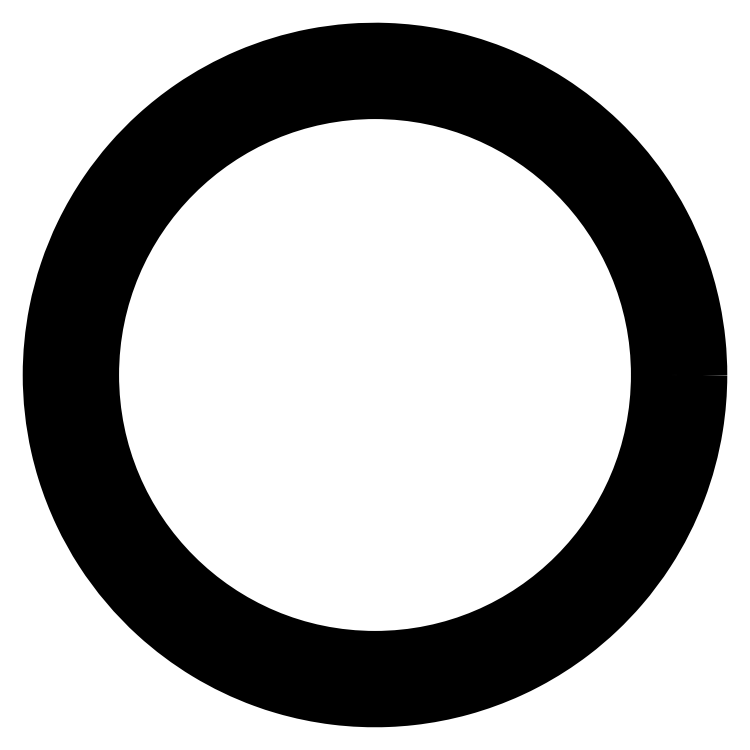
<metadata>
{"format":"dxf","ext":"dxf","renderer":"ezdxf+matplotlib","layout":"modelspace","background":"white","min_lineweight":24,"dpi":150}
</metadata>
<code>
0
SECTION
2
ENTITIES
0
SPLINE
8
0
70
2
71
3
72
91
73
87
74
0
42
1e-09
43
1e-10
44
1e-10
40
-20.92
40
-20.92
40
-20.92
40
-20.92
40
-19.86
40
-19.86
40
-18.51
40
-18.51
40
-17.1
40
-17.1
40
-16.2
40
-16.2
40
-15.5
40
-15.5
40
-14.81
40
-14.81
40
-13.71
40
-13.71
40
-13.32
40
-13.32
40
-12.26
40
-12.26
40
-11.21
40
-11.21
40
-10.73
40
-10.73
40
-9.654
40
-9.654
40
-8.579
40
-8.579
40
-8.138
40
-8.138
40
-6.842
40
-6.842
40
-5.546
40
-5.546
40
-3.83
40
-3.83
40
-2.954
40
-2.954
40
-2.009
40
-2.009
40
-1.477
40
-1.477
40
0
40
0
40
0
40
1.296
40
1.296
40
2.151
40
2.151
40
3.005
40
3.005
40
3.991
40
3.991
40
4.772
40
4.772
40
5.552
40
5.552
40
6.455
40
6.455
40
7.776
40
7.776
40
9.192
40
9.192
40
9.95
40
9.95
40
10.71
40
10.71
40
11.72
40
11.72
40
12.96
40
12.96
40
14.26
40
14.26
40
15.55
40
15.55
40
16.85
40
16.85
40
17.69
40
17.69
40
18.52
40
18.52
40
19.55
40
19.55
40
20.23
40
20.23
40
20.92
40
20.92
40
20.92
40
20.92
10
66.98
20
-0.05438
30
0
10
66.98
20
-3.584
30
0
10
66.7
20
-7.137
30
0
10
65.41
20
-15.15
30
0
10
64.22
20
-19.57
30
0
10
60.95
20
-28.19
30
0
10
58.79
20
-32.44
30
0
10
54.57
20
-38.96
30
0
10
52.76
20
-41.38
30
0
10
49.28
20
-45.43
30
0
10
47.68
20
-47.1
30
0
10
44.29
20
-50.3
30
0
10
42.51
20
-51.82
30
0
10
37.71
20
-55.48
30
0
10
34.59
20
-57.48
30
0
10
30.2
20
-59.8
30
0
10
29.03
20
-60.38
30
0
10
24.64
20
-62.38
30
0
10
21.29
20
-63.61
30
0
10
14.44
20
-65.51
30
0
10
10.92
20
-66.18
30
0
10
5.813
20
-66.75
30
0
10
4.223
20
-66.87
30
0
10
-0.9465
20
-67.07
30
0
10
-4.569
20
-66.92
30
0
10
-11.75
20
-66.04
30
0
10
-15.31
20
-65.31
30
0
10
-20.19
20
-63.88
30
0
10
-21.59
20
-63.42
30
0
10
-27.03
20
-61.44
30
0
10
-30.98
20
-59.55
30
0
10
-38.44
20
-55.03
30
0
10
-41.95
20
-52.4
30
0
10
-49.37
20
-45.63
30
0
10
-53.14
20
-41.18
30
0
10
-57.87
20
-33.86
30
0
10
-59.3
20
-31.29
30
0
10
-61.89
20
-25.8
30
0
10
-63.04
20
-22.85
30
0
10
-64.51
20
-18.13
30
0
10
-64.97
20
-16.41
30
0
10
-66.43
20
-9.876
30
0
10
-66.98
20
-4.923
30
0
10
-66.98
20
8.203e-15
30
0
10
-66.98
20
4.32
30
0
10
-66.56
20
8.681
30
0
10
-65.16
20
15.78
30
0
10
-64.42
20
18.57
30
0
10
-62.6
20
24
30
0
10
-61.53
20
26.64
30
0
10
-58.84
20
32.19
30
0
10
-57.17
20
35.07
30
0
10
-53.81
20
39.97
30
0
10
-52.2
20
42.05
30
0
10
-48.77
20
45.99
30
0
10
-46.95
20
47.85
30
0
10
-42.77
20
51.64
30
0
10
-40.38
20
53.53
30
0
10
-34.21
20
57.76
30
0
10
-30.29
20
59.9
30
0
10
-21.9
20
63.48
30
0
10
-17.31
20
64.88
30
0
10
-10.13
20
66.26
30
0
10
-7.597
20
66.6
30
0
10
-2.529
20
66.98
30
0
10
-0.002445
20
67.03
30
0
10
5.921
20
66.81
30
0
10
9.317
20
66.42
30
0
10
16.76
20
64.99
30
0
10
20.77
20
63.81
30
0
10
28.63
20
60.71
30
0
10
32.53
20
58.71
30
0
10
39.87
20
54
30
0
10
43.31
20
51.28
30
0
10
49.54
20
45.29
30
0
10
52.39
20
41.97
30
0
10
56.5
20
36.08
30
0
10
57.97
20
33.67
30
0
10
60.59
20
28.7
30
0
10
61.73
20
26.15
30
0
10
63.92
20
20.31
30
0
10
64.89
20
16.98
30
0
10
66.05
20
11.35
30
0
10
66.4
20
9.074
30
0
10
66.87
20
4.511
30
0
10
66.98
20
2.231
30
0
10
66.98
20
-0.05438
30
0
0
CIRCLE
8
0
10
0
20
0
30
0
40
60
210
0
220
-0
230
1
0
CIRCLE
8
0
10
-62.5
20
0
30
0
40
2.5
210
0
220
-0
230
1
0
CIRCLE
8
0
10
0
20
0
30
0
40
57.5
210
0
220
0
230
1
0
ENDSEC
0
EOF

</code>
